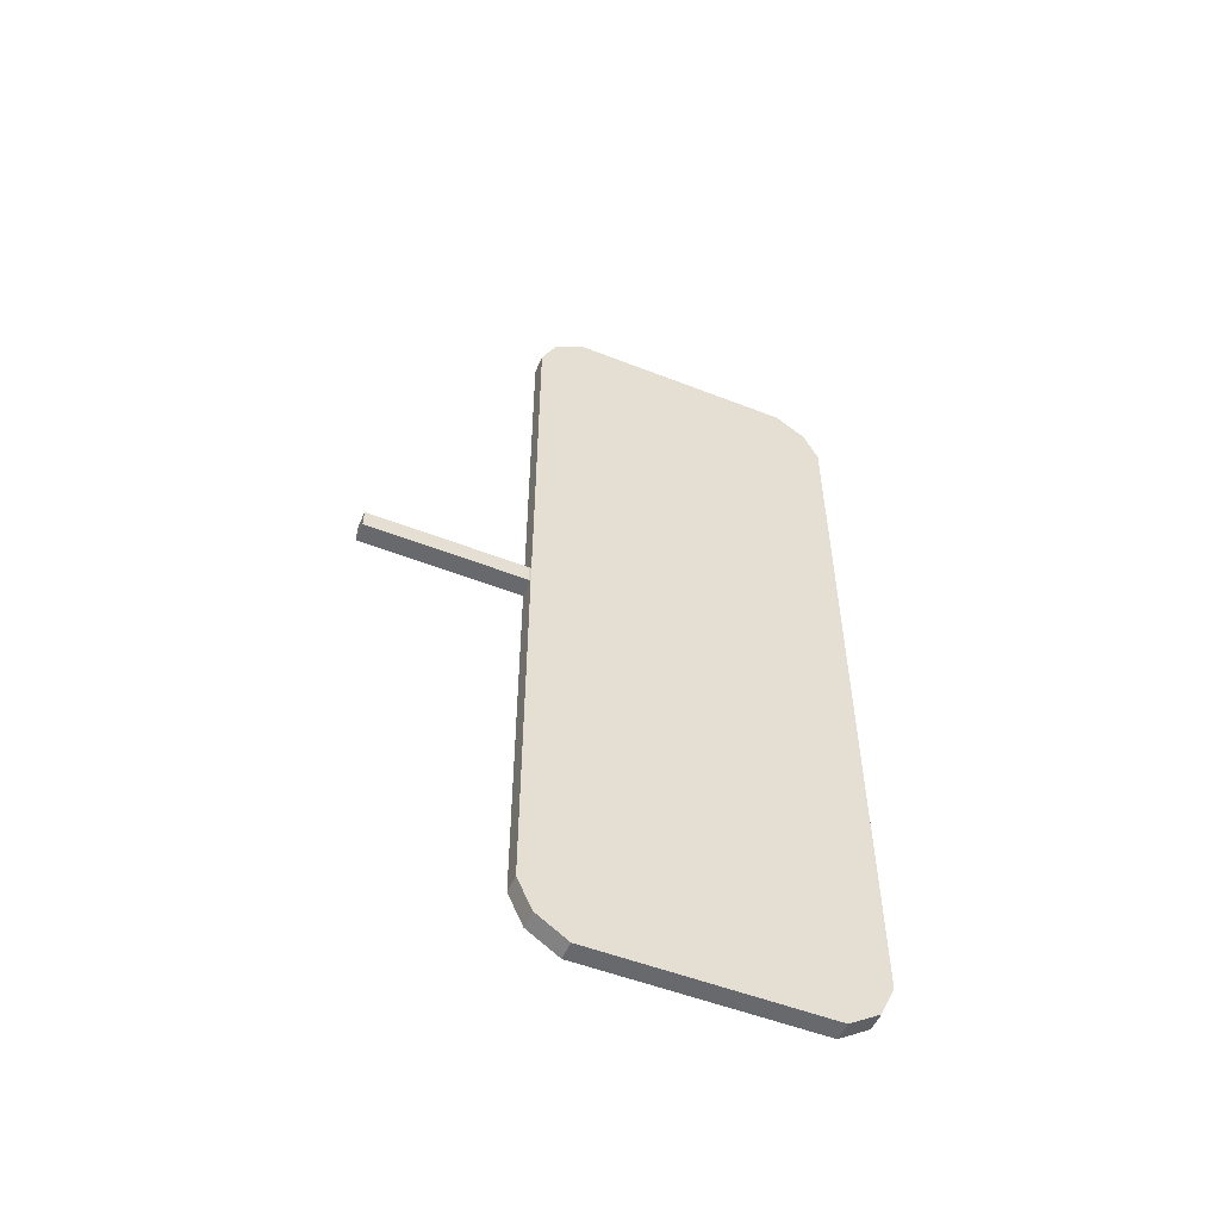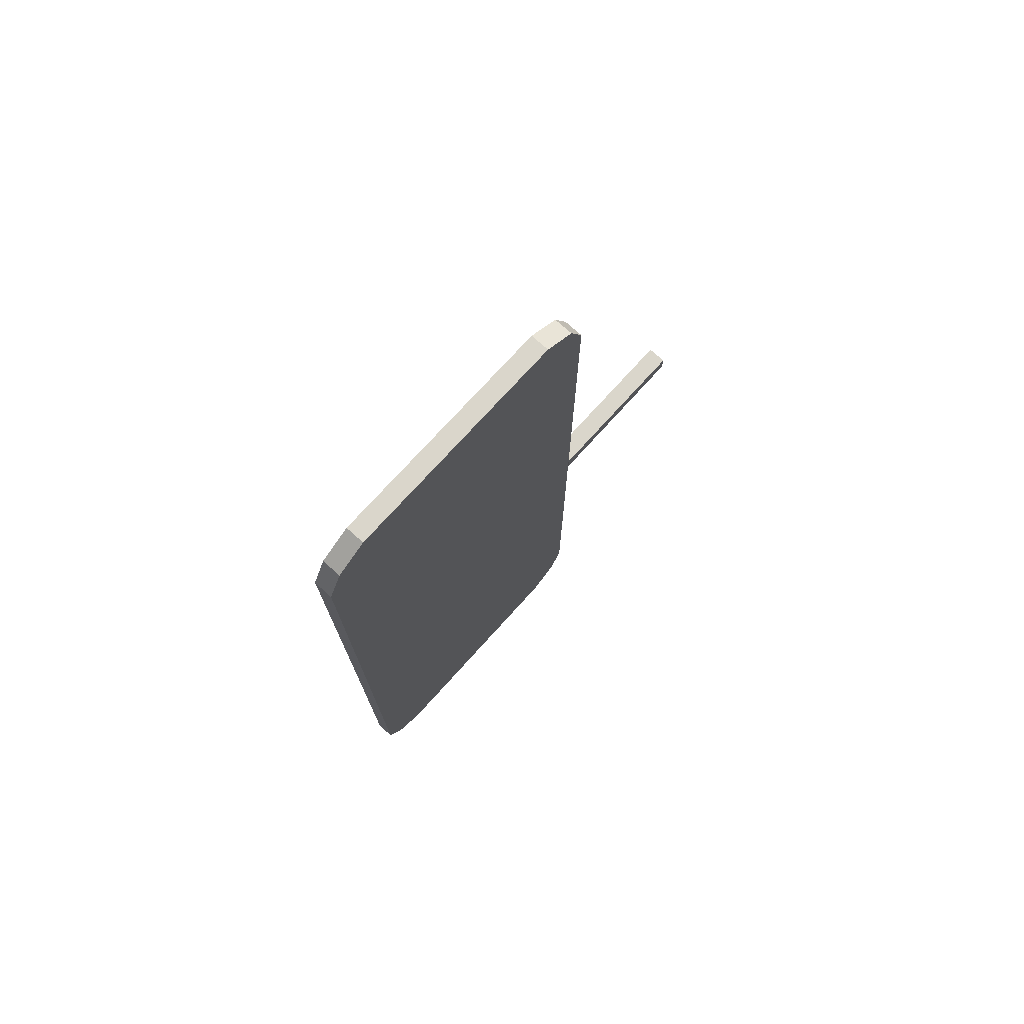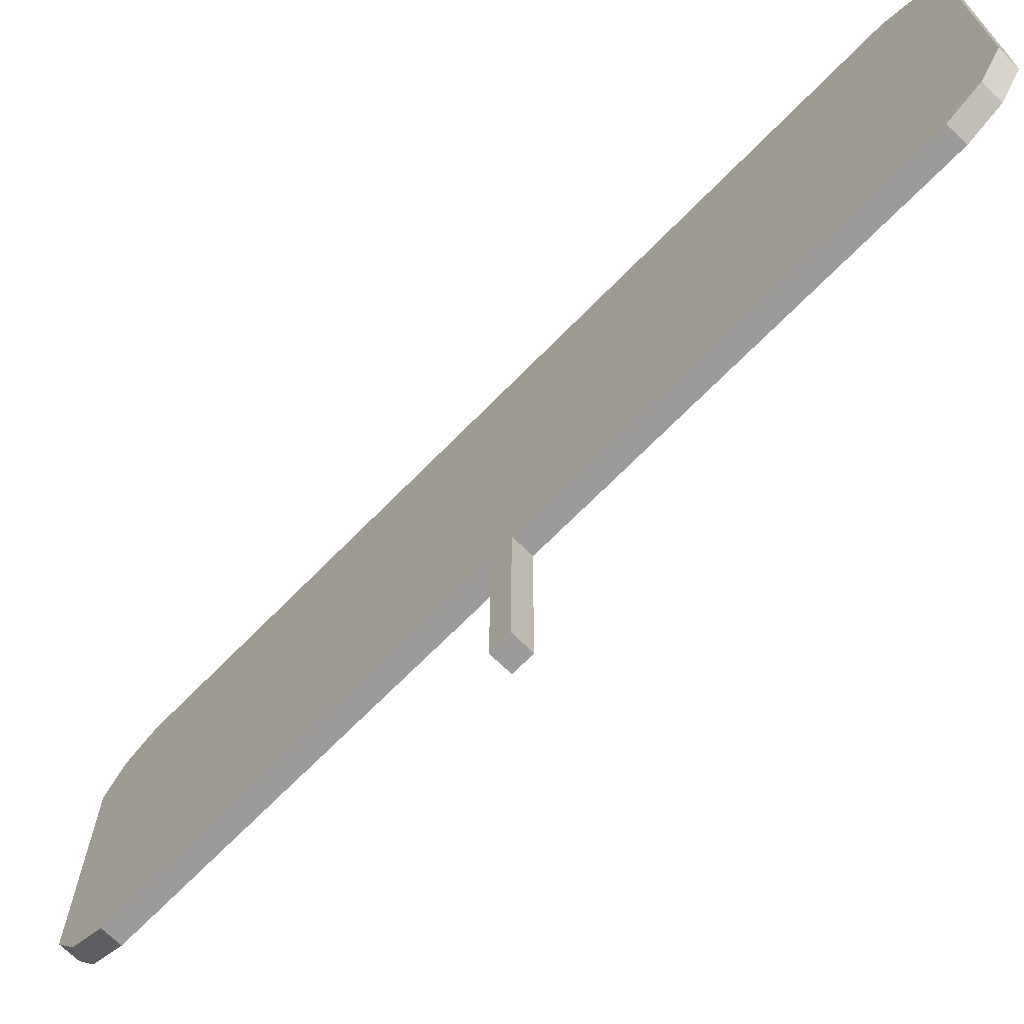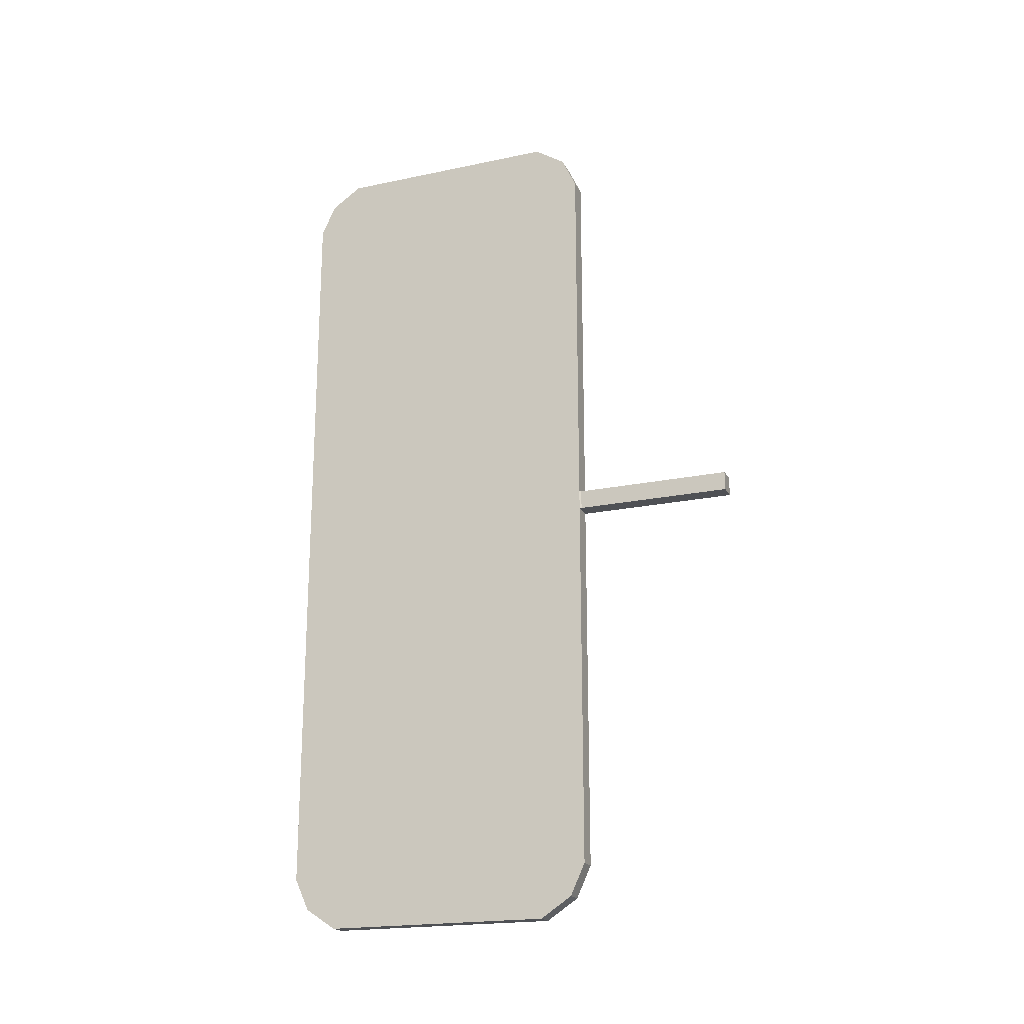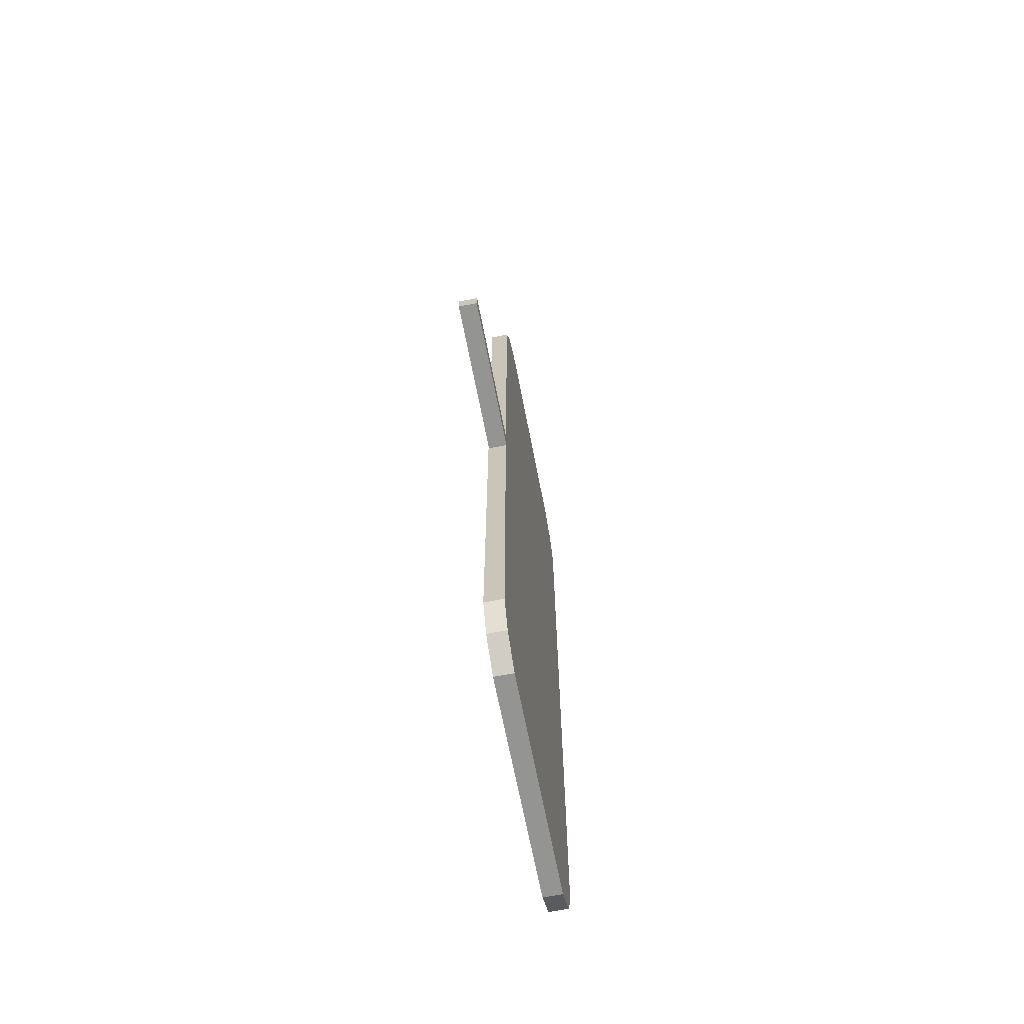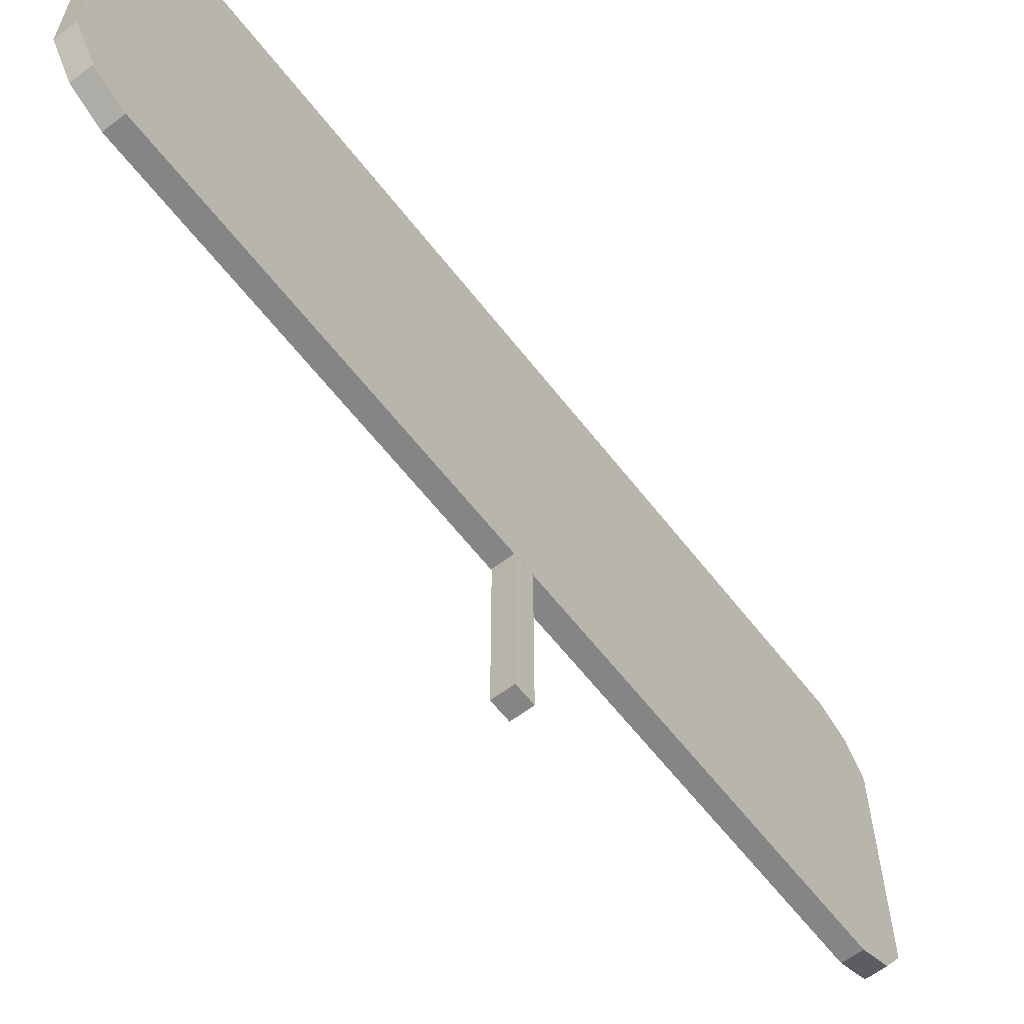
<metadata>
{"format":"obj","ext":"obj","renderer":"f3d","projection":"perspective","resolution":1024,"background":"white","views":[{"elev":-52.8,"azim":67.2,"up":"+Z"},{"elev":74.1,"azim":-137.9,"up":"+Z"},{"elev":-69.7,"azim":135.5,"up":"+Y"},{"elev":-20.0,"azim":-68.8,"up":"+Z"},{"elev":-67.0,"azim":11.0,"up":"+Z"},{"elev":-61.9,"azim":37.7,"up":"+Y"}]}
</metadata>
<code>
o Cube
v 0.1199 -1 -0.1199
v 0.1199 -1 0.1199
v -0.1199 -1 0.1199
v -0.1199 -1 -0.1199
v 0.1199 1 -0.1199
v 0.1199 1 0.1199
v -0.1199 1 0.1199
v -0.1199 1 -0.1199
v 0.1126 1.025 -0.1197
v 0.1126 1.025 0.12
v -0.1272 1.025 0.12
v -0.1272 1.025 -0.1197
v 0.1126 5.112 -0.1197
v 0.1126 5.112 0.12
v -0.1272 5.112 0.12
v -0.1272 5.112 -0.1197
v 0.1126 1.213 -5.297
v -0.1272 1.213 -5.297
v 0.1126 1.213 5.298
v -0.1272 1.213 5.298
v 0.1126 4.925 -5.297
v -0.1272 4.925 -5.297
v 0.1126 4.925 5.298
v -0.1272 4.925 5.298
v -0.1272 5.112 4.893
v 0.1126 5.112 4.893
v -0.1272 1.025 4.893
v 0.1126 1.025 4.893
v -0.1272 5.112 -4.892
v -0.1272 1.025 -4.892
v 0.1126 5.112 -4.892
v 0.1126 1.025 -4.892
v 0.1126 1.608 0.12
v 0.1126 4.529 0.12
v -0.1272 4.529 0.12
v -0.1272 1.608 0.12
v 0.1126 1.608 -0.1197
v 0.1126 4.529 -0.1197
v -0.1272 4.529 -0.1197
v -0.1272 1.608 -0.1197
v 0.1126 1.608 5.559
v 0.1126 4.529 5.559
v -0.1272 4.529 5.559
v -0.1272 1.608 5.559
v 0.1126 1.608 -5.559
v 0.1126 4.529 -5.559
v -0.1272 4.529 -5.559
v -0.1272 1.608 -5.559
v 0.1126 4.529 4.893
v 0.1126 1.608 4.893
v -0.1272 1.608 4.893
v -0.1272 4.529 4.893
v 0.1126 1.608 -4.892
v 0.1126 4.529 -4.892
v -0.1272 4.529 -4.892
v -0.1272 1.608 -4.892
f 1 2 3 4
f 8 7 11 12
f 1 5 6 2
f 2 6 7 3
f 3 7 8 4
f 5 1 4 8
f 55 29 22 47
f 5 8 12 9
f 7 6 10 11
f 6 5 9 10
f 13 16 15 14
f 34 38 13 14
f 39 35 15 16
f 26 25 24 23
f 43 42 23 24
f 46 47 22 21
f 51 27 20 44
f 27 28 19 20
f 29 31 21 22
f 53 32 17 45
f 49 26 23 42
f 32 30 18 17
f 34 14 26 49
f 11 10 28 27
f 36 11 27 51
f 14 15 25 26
f 9 12 30 32
f 37 9 32 53
f 16 13 31 29
f 39 16 29 55
f 12 40 56 30
f 40 39 55 56
f 13 38 54 31
f 38 37 53 54
f 15 35 52 25
f 35 36 51 52
f 10 33 50 28
f 33 34 49 50
f 28 50 41 19
f 50 49 42 41
f 31 54 46 21
f 54 53 45 46
f 25 52 43 24
f 52 51 44 43
f 17 18 48 45
f 45 48 47 46
f 20 19 41 44
f 44 41 42 43
f 12 11 36 40
f 40 36 35 39
f 10 9 37 33
f 33 37 38 34
f 30 56 48 18
f 56 55 47 48

</code>
